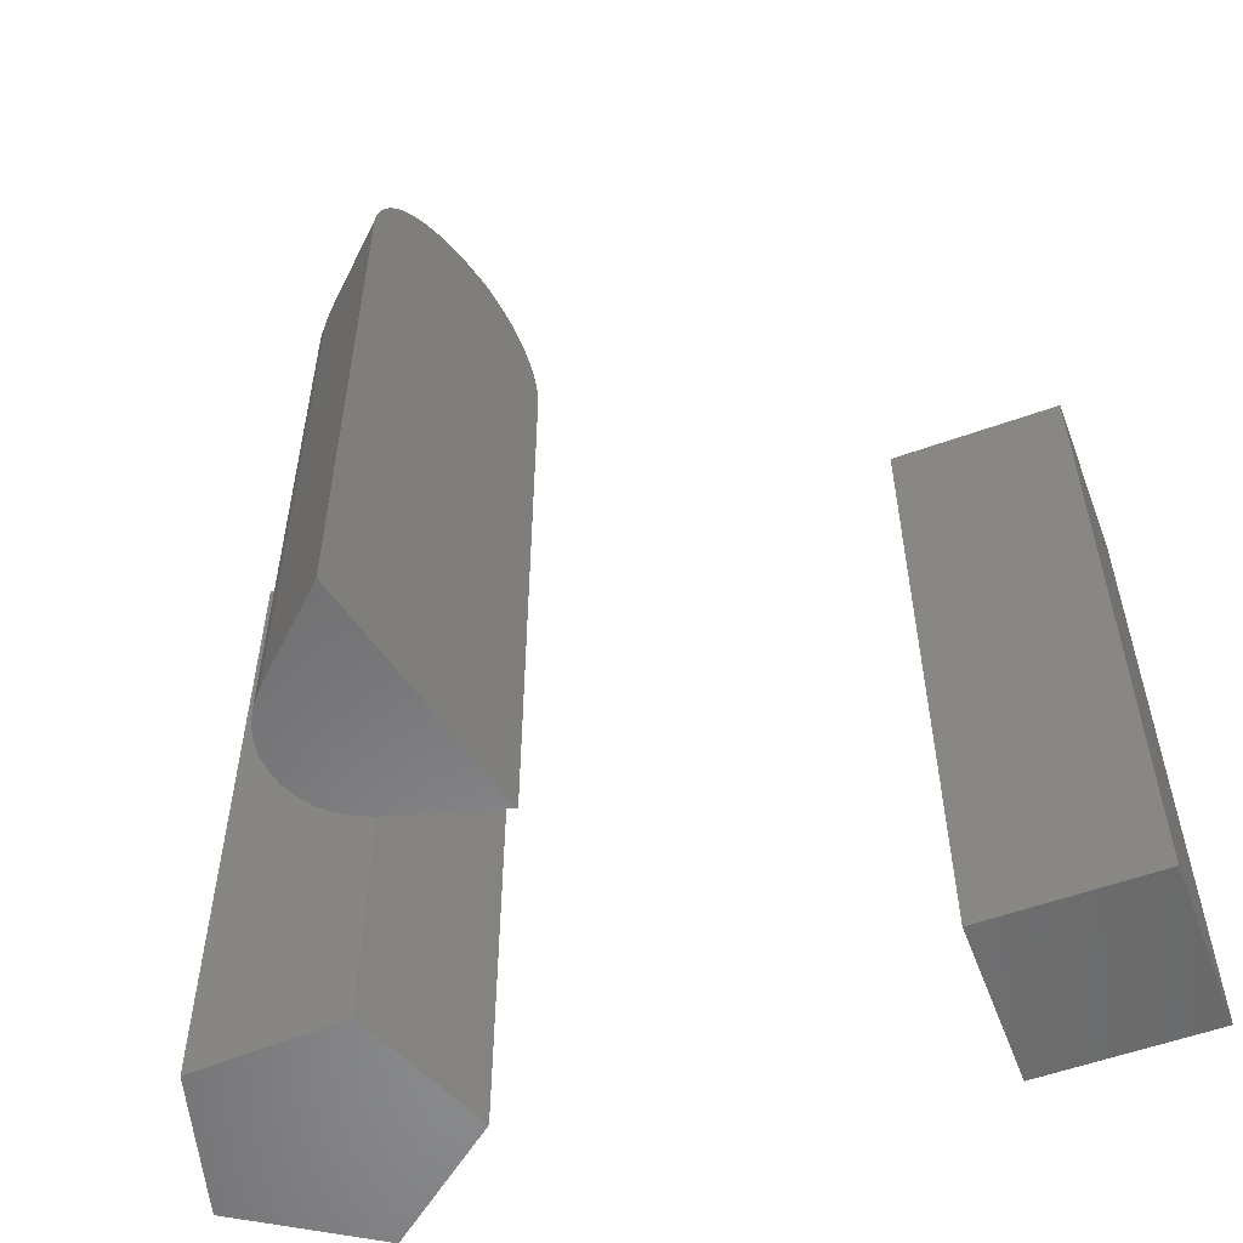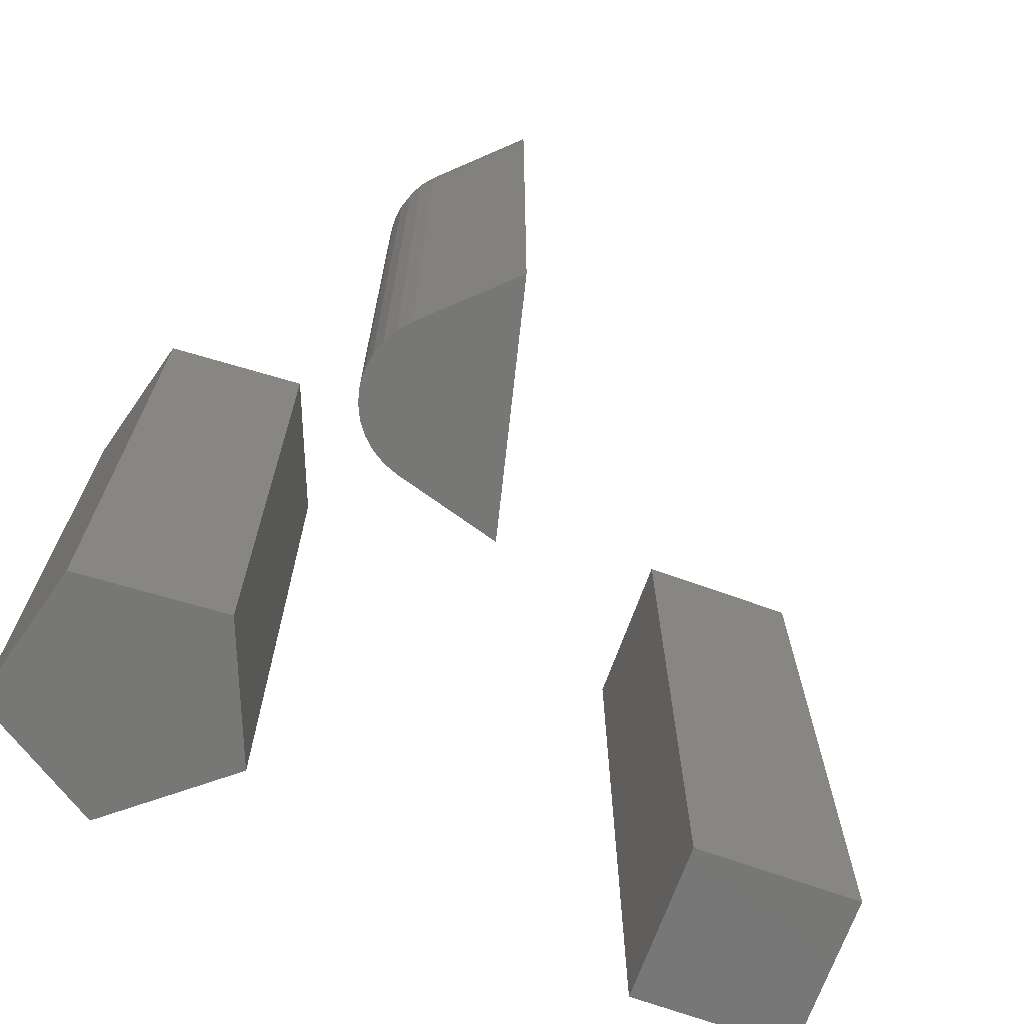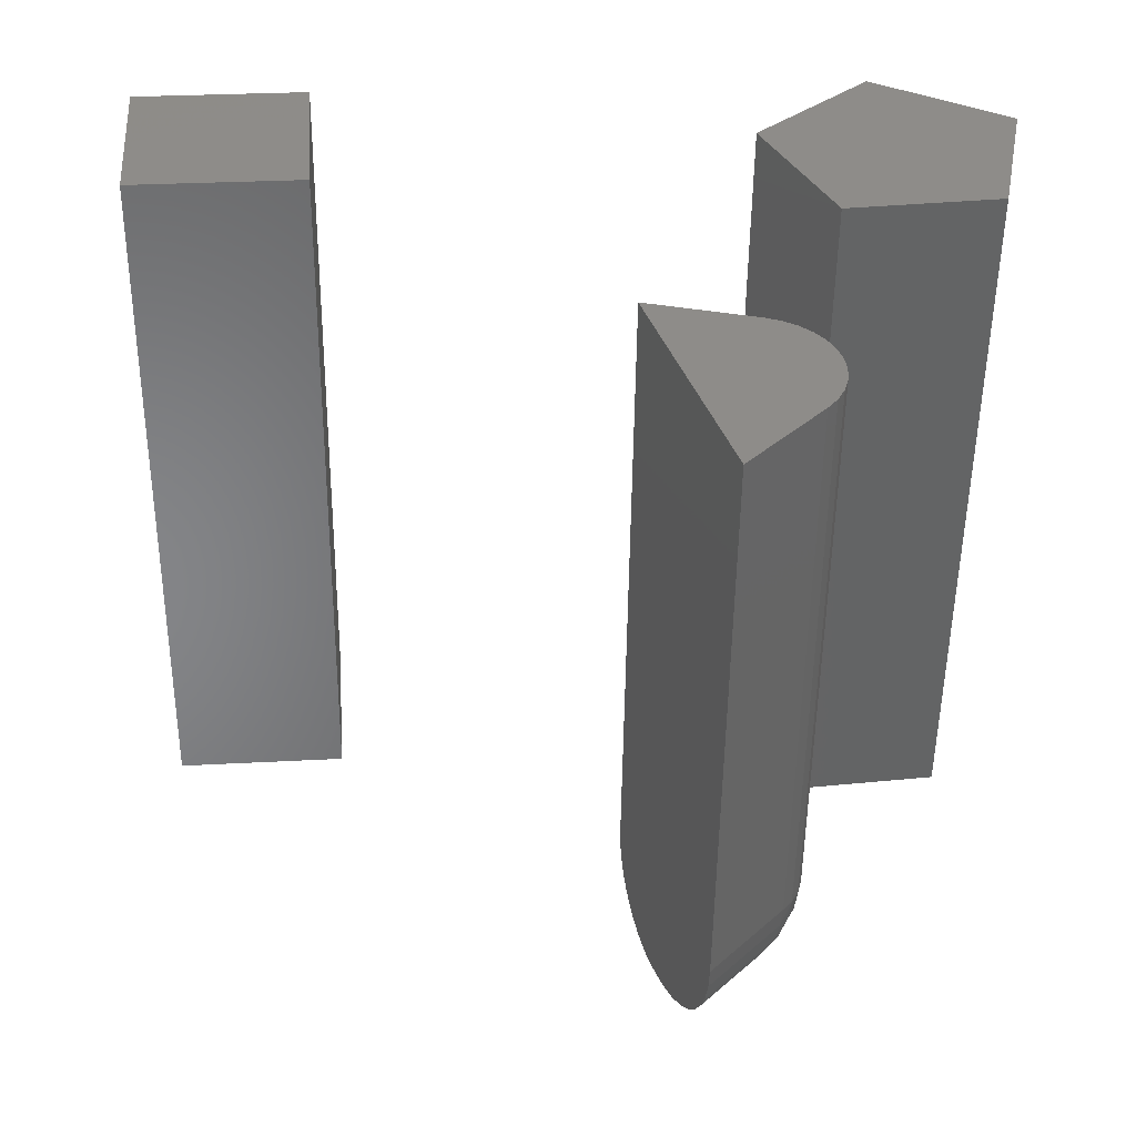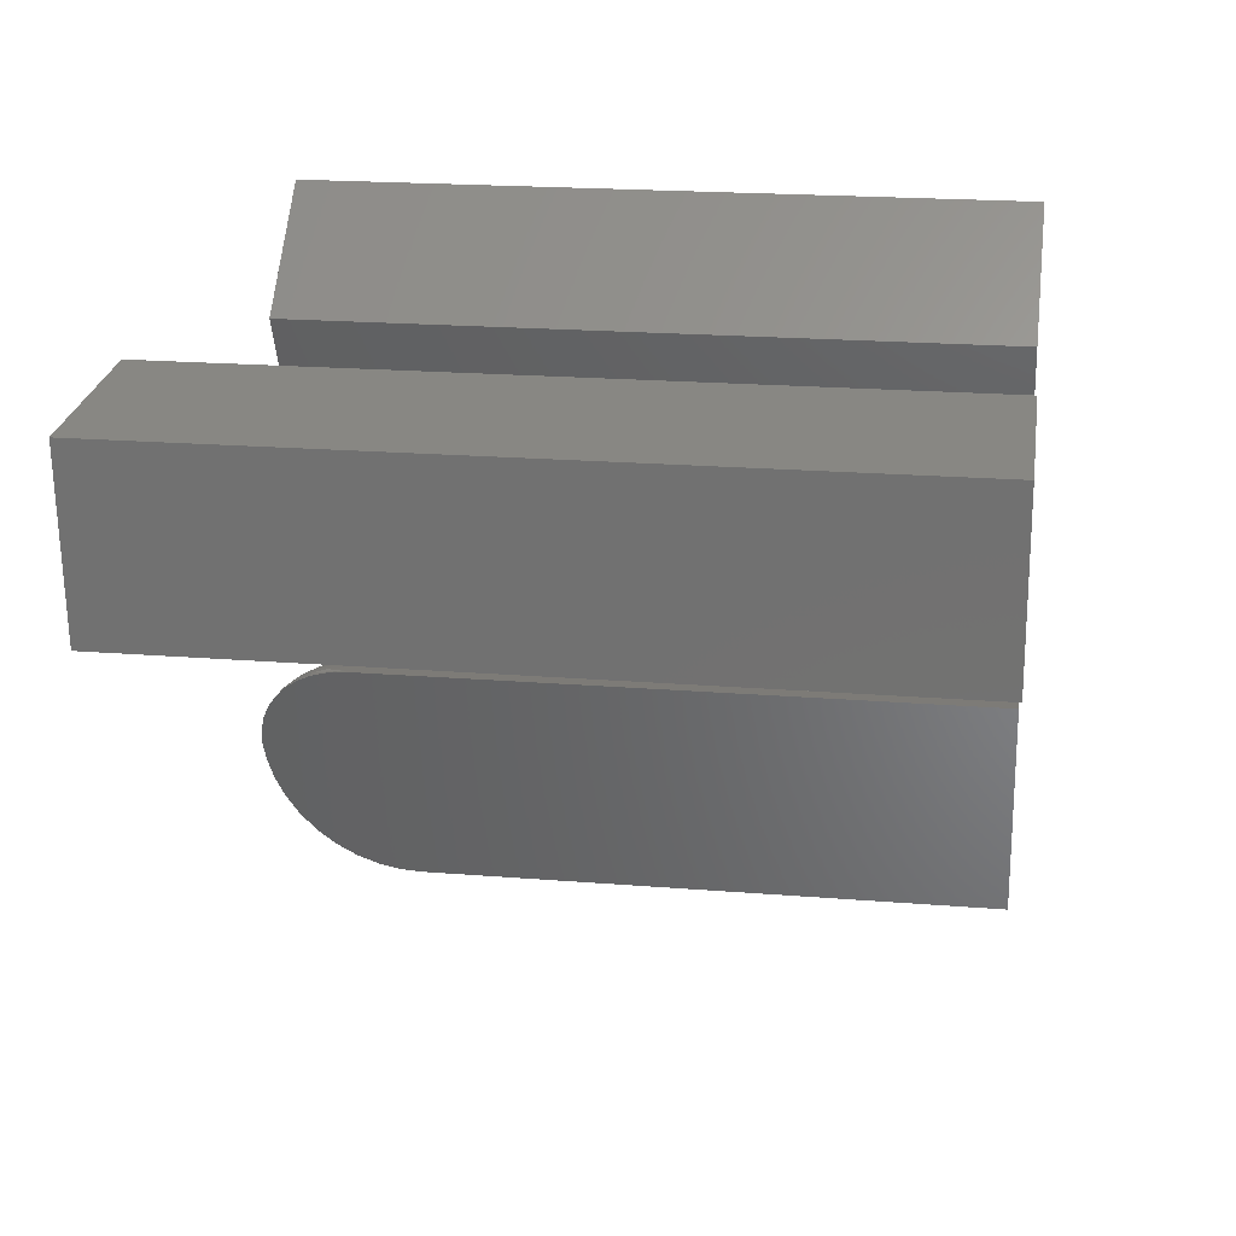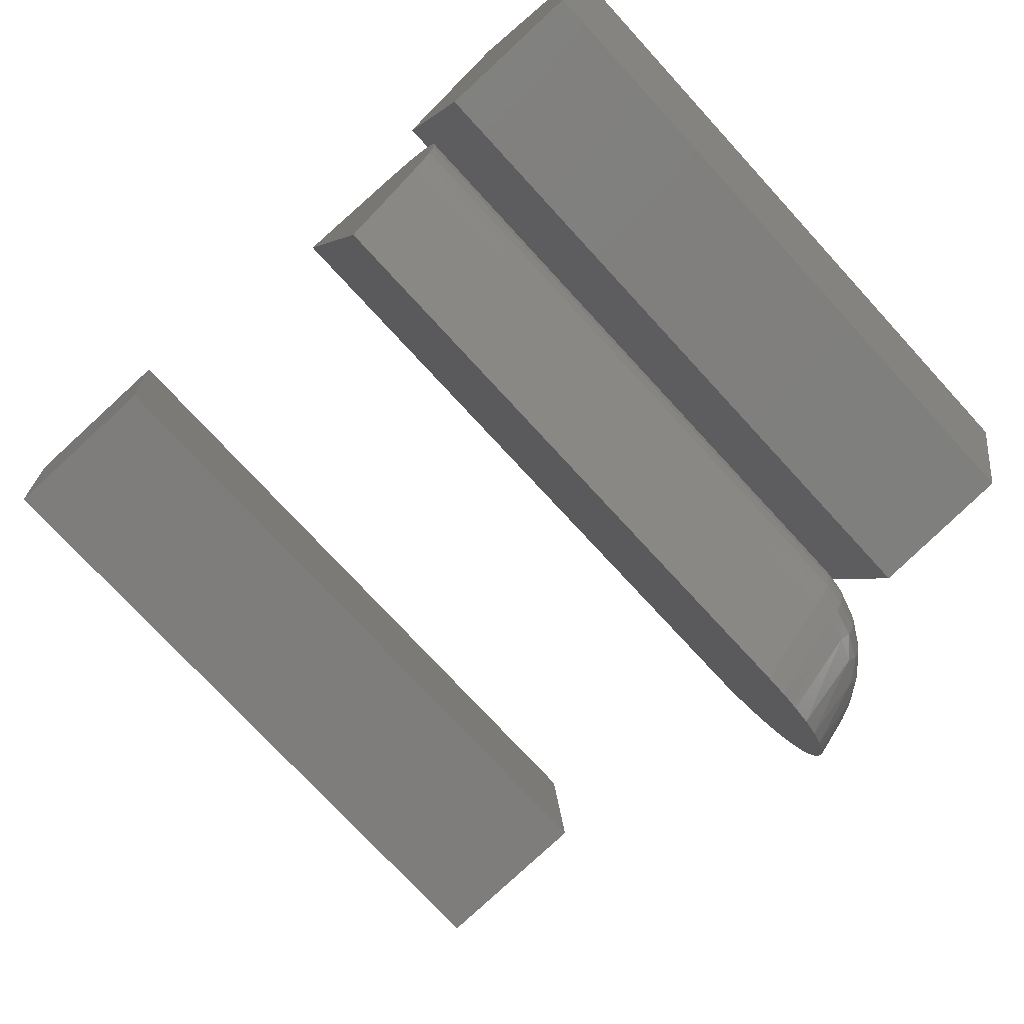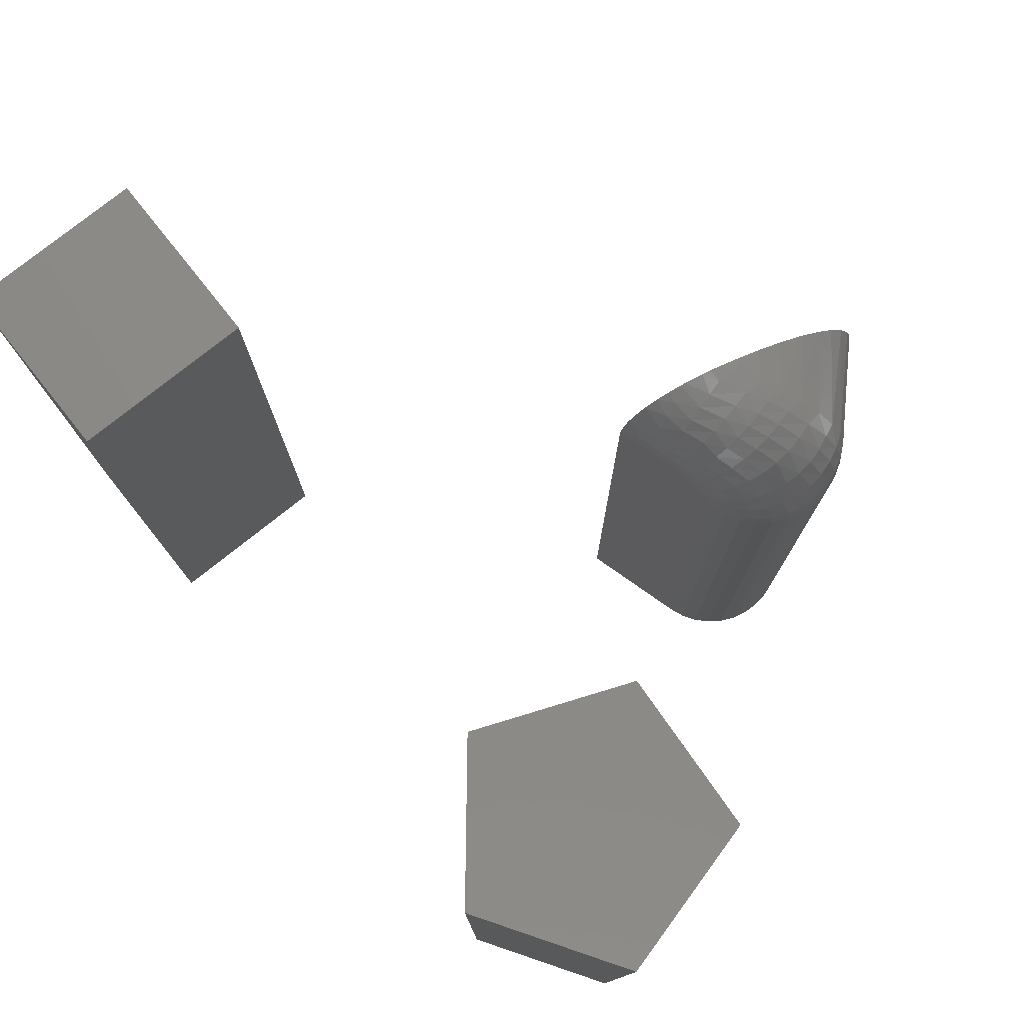
<metadata>
{"format":"stl","ext":"stl","renderer":"f3d","projection":"perspective","resolution":1024,"background":"white","views":[{"elev":-56.2,"azim":-164.0,"up":"+Y"},{"elev":-69.7,"azim":155.7,"up":"+Y"},{"elev":-52.2,"azim":-0.7,"up":"+Z"},{"elev":20.1,"azim":-81.5,"up":"+Z"},{"elev":-73.8,"azim":42.4,"up":"+Z"},{"elev":77.9,"azim":47.0,"up":"+Y"}]}
</metadata>
<code>
# stl→obj: 176 verts, 340 faces
v 0.08832 -0.75 0.2737
v 0.2505 -0.75 0.2961
v 0.01562 -0.75 0.4219
v 0.2812 -0.75 0.4582
v 0.1359 -0.75 0.5365
v 0.1359 1.387e-17 0.5365
v 0.2812 1.861e-17 0.4582
v 0.01562 0 0.4219
v 0.2505 7.683e-18 0.2961
v 0.08832 -3.686e-18 0.2737
v -0.6172 -0.75 0.4844
v -0.6028 -0.75 0.3035
v -0.4363 -0.75 0.4988
v -0.4219 -0.75 0.3178
v -0.6172 0 0.4844
v -0.4363 2.089e-17 0.4988
v -0.6028 -8.445e-18 0.3035
v -0.4219 1.244e-17 0.3178
v -0.07764 -0.0003024 0.004243
v -0.06485 -0.001885 -0.002647
v -0.07117 -0.002584 -0.01559
v -0.03978 -0.009126 -0.01616
v -0.06482 -0.007087 -0.03506
v -0.003013 -0.03179 -0.03596
v 0.01556 -0.05136 -0.04597
v -0.04347 -0.04356 -0.1005
v -0.03793 -0.06181 -0.1175
v 0.03045 -0.07452 -0.05399
v -0.03359 -0.08188 -0.1308
v 0.04093 -0.09992 -0.05963
v -0.05709 -0.01596 -0.05878
v -0.02064 -0.01883 -0.02646
v -0.04984 -0.02835 -0.08102
v 0.04832 -0.1484 -0.06362
v -0.02796 -0.1484 -0.1481
v 0.04674 -0.1257 -0.06276
v -0.02858 -0.1259 -0.1462
v -0.03039 -0.1041 -0.1407
v 0.001545 -0.1397 0.07821
v -0.001041 -0.1296 0.07876
v -0.01189 -0.111 0.08104
v -0.02102 -0.1021 0.08296
v -0.005408 -0.1202 0.07967
v -0.03084 -0.09554 0.08503
v -0.04409 -0.08978 0.08782
v -0.0993 -0.09216 0.09944
v -0.08686 -0.08807 0.09682
v -0.05728 -0.08673 0.0906
v -0.07294 -0.08606 0.09389
v -0.1094 -0.09741 0.1016
v -0.1094 -0.75 0.1016
v 0.002234 -0.75 0.07807
v 0.002234 -0.1484 0.07807
v -0.02796 -0.75 -0.1481
v 0.04832 -0.75 -0.06362
v -0.08103 -3.252e-18 0.01463
v -0.08358 -0.001124 0.02247
v -0.09836 -0.02199 0.06779
v -0.09409 -0.0126 0.0547
v -0.08903 -0.005321 0.03918
v -0.1092 -0.08596 0.1009
v -0.1084 -0.07268 0.09861
v -0.107 -0.0591 0.09424
v -0.1049 -0.04581 0.0877
v -0.102 -0.03336 0.07896
v 0.05808 -0.75 -0.05048
v 0.06517 -0.75 -0.03573
v 0.06934 -0.75 -0.01991
v 0.07043 -0.75 -0.003585
v 0.06841 -0.75 0.01265
v 0.06335 -0.75 0.02821
v 0.05543 -0.75 0.04253
v 0.04494 -0.75 0.05509
v 0.03226 -0.75 0.06543
v 0.01785 -0.75 0.07319
v 0.01785 -0.1484 0.07319
v 0.03226 -0.1484 0.06543
v 0.04494 -0.1484 0.05509
v 0.05543 -0.1484 0.04253
v 0.06335 -0.1484 0.02821
v 0.06841 -0.1484 0.01265
v 0.07043 -0.1484 -0.003585
v 0.06934 -0.1484 -0.01991
v 0.06517 -0.1484 -0.03573
v 0.05808 -0.1484 -0.05048
v 0.05806 -0.1461 -0.05047
v 0.01784 -0.1472 0.07319
v -0.06762 -0.001487 0.01574
v -0.09055 -0.07309 0.09618
v -0.0947 -0.05858 0.09284
v -0.07828 -0.03923 0.08079
v -0.05918 -0.07096 0.08956
v -0.07413 -0.06965 0.09252
v -0.04281 -0.005797 0.003395
v -0.02295 -0.01333 -0.008336
v -0.04377 -0.07297 0.08615
v -0.03173 -0.07823 0.08381
v -0.003839 -0.0244 -0.0179
v -0.01994 -0.08375 0.08121
v 0.01708 -0.04227 -0.02834
v 0.03536 -0.06695 -0.03917
v -0.006963 -0.09282 0.07835
v 0.0037 -0.1063 0.07629
v 0.04809 -0.09306 -0.04551
v 0.01161 -0.1197 0.07456
v 0.05594 -0.1224 -0.04942
v 0.01651 -0.1349 0.07348
v -0.08109 -0.02634 0.07085
v -0.08424 -0.01566 0.05866
v -0.08764 -0.007574 0.04467
v -0.05858 -0.05608 0.08518
v -0.07594 -0.05384 0.0881
v -0.05862 -0.04218 0.07825
v -0.05929 -0.02972 0.069
v -0.06058 -0.01912 0.05773
v -0.06245 -0.0107 0.04481
v -0.06482 -0.004764 0.03066
v -0.02689 -0.06457 0.0786
v -0.04074 -0.05777 0.08078
v -0.02295 -0.05179 0.07095
v -0.03861 -0.0437 0.07262
v -0.02005 -0.04032 0.06109
v -0.03745 -0.03128 0.06198
v -0.01827 -0.03053 0.04934
v -0.0373 -0.02094 0.04925
v -0.01767 -0.02271 0.03608
v -0.03817 -0.01308 0.03488
v -0.01827 -0.01714 0.02174
v -0.04003 -0.007966 0.01941
v -0.02004 -0.01397 0.006775
v 0.01483 -0.0975 0.0696
v 0.0025 -0.08096 0.07147
v 0.02459 -0.08928 0.06047
v 0.01055 -0.07001 0.06183
v 0.03266 -0.08194 0.04918
v 0.01687 -0.06037 0.0498
v 0.03877 -0.0757 0.03614
v 0.02124 -0.05242 0.03582
v 0.04272 -0.0708 0.02175
v 0.02349 -0.04646 0.02042
v 0.04436 -0.06739 0.006522
v 0.02353 -0.0427 0.004192
v 0.04366 -0.06558 -0.009054
v 0.02137 -0.04128 -0.01227
v 0.04062 -0.06543 -0.02446
v 0.06515 -0.146 -0.03573
v 0.06932 -0.146 -0.0199
v 0.07041 -0.146 -0.003577
v 0.06839 -0.1461 0.01266
v 0.06333 -0.1463 0.02822
v 0.05541 -0.1464 0.04254
v 0.04493 -0.1467 0.0551
v 0.03225 -0.1469 0.06544
v -0.000427 -0.0242 -0.002265
v 0.001424 -0.02655 0.01346
v 0.00165 -0.03134 0.02872
v 0.0002428 -0.03843 0.043
v -0.002749 -0.04756 0.0558
v -0.007221 -0.05841 0.06667
v -0.01302 -0.07062 0.07524
v 0.0543 -0.09172 -0.03076
v 0.05791 -0.09158 -0.0151
v 0.05879 -0.09265 0.0009111
v 0.05692 -0.0949 0.01671
v 0.05235 -0.09824 0.03175
v 0.04524 -0.1026 0.0455
v 0.03586 -0.1077 0.05749
v 0.02451 -0.1135 0.06729
v 0.06283 -0.1217 -0.03467
v 0.06687 -0.1216 -0.01888
v 0.06792 -0.122 -0.002615
v 0.06592 -0.1231 0.01353
v 0.06097 -0.1246 0.02898
v 0.05323 -0.1267 0.04318
v 0.04298 -0.1291 0.05561
v 0.03059 -0.1319 0.06583
f 1 2 3
f 3 2 4
f 3 4 5
f 6 7 8
f 8 7 9
f 8 9 10
f 6 8 5
f 5 8 3
f 7 6 4
f 4 6 5
f 9 7 2
f 2 7 4
f 10 9 1
f 1 9 2
f 8 10 3
f 3 10 1
f 11 12 13
f 13 12 14
f 15 16 17
f 17 16 18
f 16 15 13
f 13 15 11
f 18 16 14
f 14 16 13
f 17 18 12
f 12 18 14
f 15 17 11
f 11 17 12
f 19 20 21
f 21 20 22
f 22 23 21
f 24 25 26
f 27 26 25
f 25 28 27
f 27 28 29
f 29 28 30
f 23 22 31
f 31 22 32
f 31 32 33
f 33 32 24
f 33 24 26
f 34 35 36
f 36 35 37
f 36 37 30
f 30 37 38
f 30 38 29
f 39 40 41
f 39 41 42
f 41 40 43
f 44 45 46
f 46 45 47
f 47 45 48
f 47 48 49
f 50 39 42
f 50 42 44
f 50 44 46
f 51 52 53
f 51 53 39
f 51 39 50
f 35 34 54
f 54 34 55
f 56 21 57
f 56 19 21
f 33 58 31
f 58 59 31
f 23 31 59
f 59 60 23
f 21 23 60
f 60 57 21
f 50 61 29
f 50 29 38
f 50 38 37
f 50 37 35
f 50 35 54
f 50 54 51
f 29 61 27
f 27 61 62
f 27 62 63
f 27 63 26
f 26 63 64
f 26 64 33
f 33 64 65
f 33 65 58
f 51 54 55
f 51 55 66
f 51 66 67
f 51 67 68
f 51 68 69
f 51 69 70
f 51 70 71
f 51 71 72
f 51 72 73
f 51 73 74
f 51 74 75
f 51 75 52
f 53 52 76
f 76 52 75
f 76 75 77
f 77 75 74
f 77 74 78
f 78 74 73
f 78 73 79
f 79 73 72
f 79 72 80
f 80 72 71
f 80 71 81
f 81 71 70
f 81 70 82
f 82 70 69
f 82 69 83
f 83 69 68
f 83 68 84
f 84 68 67
f 84 67 85
f 85 67 66
f 85 66 34
f 34 66 55
f 36 86 34
f 76 87 53
f 87 39 53
f 57 88 56
f 88 19 56
f 46 89 90
f 46 90 63
f 62 46 63
f 91 64 90
f 64 91 65
f 88 20 19
f 49 48 92
f 93 49 92
f 94 95 22
f 20 94 22
f 48 45 96
f 92 48 96
f 22 95 32
f 45 44 97
f 96 45 97
f 32 98 24
f 44 42 99
f 97 44 99
f 100 101 25
f 24 100 25
f 42 41 102
f 99 42 102
f 25 101 28
f 41 43 103
f 102 41 103
f 28 104 30
f 43 40 105
f 103 43 105
f 30 106 36
f 40 39 107
f 105 40 107
f 107 39 87
f 46 61 50
f 62 61 46
f 47 89 46
f 63 90 64
f 108 65 91
f 58 65 108
f 109 58 108
f 59 58 109
f 110 59 109
f 110 60 59
f 93 92 111
f 111 112 93
f 112 111 113
f 113 91 112
f 91 113 114
f 114 108 91
f 115 108 114
f 109 108 115
f 116 109 115
f 110 109 116
f 117 110 116
f 117 60 110
f 117 57 60
f 57 117 88
f 96 97 118
f 118 119 96
f 119 118 120
f 120 121 119
f 121 120 122
f 122 123 121
f 123 122 124
f 124 125 123
f 126 125 124
f 127 125 126
f 128 127 126
f 129 127 128
f 130 129 128
f 94 129 130
f 95 94 130
f 102 103 131
f 131 132 102
f 132 131 133
f 133 134 132
f 134 133 135
f 135 136 134
f 136 135 137
f 137 138 136
f 139 138 137
f 140 138 139
f 141 140 139
f 142 140 141
f 143 142 141
f 144 142 143
f 145 144 143
f 100 144 145
f 101 100 145
f 34 86 85
f 85 86 146
f 85 146 84
f 84 146 147
f 84 147 83
f 83 147 148
f 83 148 82
f 82 148 149
f 82 149 81
f 81 149 150
f 81 150 80
f 80 150 151
f 80 151 79
f 79 151 152
f 79 152 78
f 78 152 153
f 78 153 77
f 77 153 87
f 77 87 76
f 91 90 112
f 112 90 89
f 112 89 93
f 93 89 47
f 93 47 49
f 20 88 94
f 94 88 117
f 94 117 129
f 129 117 116
f 129 116 127
f 127 116 115
f 127 115 125
f 125 115 114
f 125 114 123
f 123 114 113
f 123 113 121
f 121 113 111
f 121 111 119
f 119 111 92
f 119 92 96
f 32 95 98
f 98 95 130
f 98 130 154
f 154 130 128
f 154 128 155
f 155 128 126
f 155 126 156
f 156 126 124
f 156 124 157
f 157 124 122
f 157 122 158
f 158 122 120
f 158 120 159
f 159 120 118
f 159 118 160
f 160 118 97
f 160 97 99
f 24 98 100
f 100 98 154
f 100 154 144
f 144 154 155
f 144 155 142
f 142 155 156
f 142 156 140
f 140 156 157
f 140 157 138
f 138 157 158
f 138 158 136
f 136 158 159
f 136 159 134
f 134 159 160
f 134 160 132
f 132 160 99
f 132 99 102
f 28 101 104
f 104 101 145
f 104 145 161
f 161 145 143
f 161 143 162
f 162 143 141
f 162 141 163
f 163 141 139
f 163 139 164
f 164 139 137
f 164 137 165
f 165 137 135
f 165 135 166
f 166 135 133
f 166 133 167
f 167 133 131
f 167 131 168
f 168 131 103
f 168 103 105
f 30 104 106
f 106 104 161
f 106 161 169
f 169 161 162
f 169 162 170
f 170 162 163
f 170 163 171
f 171 163 164
f 171 164 172
f 172 164 165
f 172 165 173
f 173 165 166
f 173 166 174
f 174 166 167
f 174 167 175
f 175 167 168
f 175 168 176
f 176 168 105
f 176 105 107
f 36 106 86
f 86 106 169
f 86 169 146
f 146 169 170
f 146 170 147
f 147 170 171
f 147 171 148
f 148 171 172
f 148 172 149
f 149 172 173
f 149 173 150
f 150 173 174
f 150 174 151
f 151 174 175
f 151 175 152
f 152 175 176
f 152 176 153
f 153 176 107
f 153 107 87

</code>
